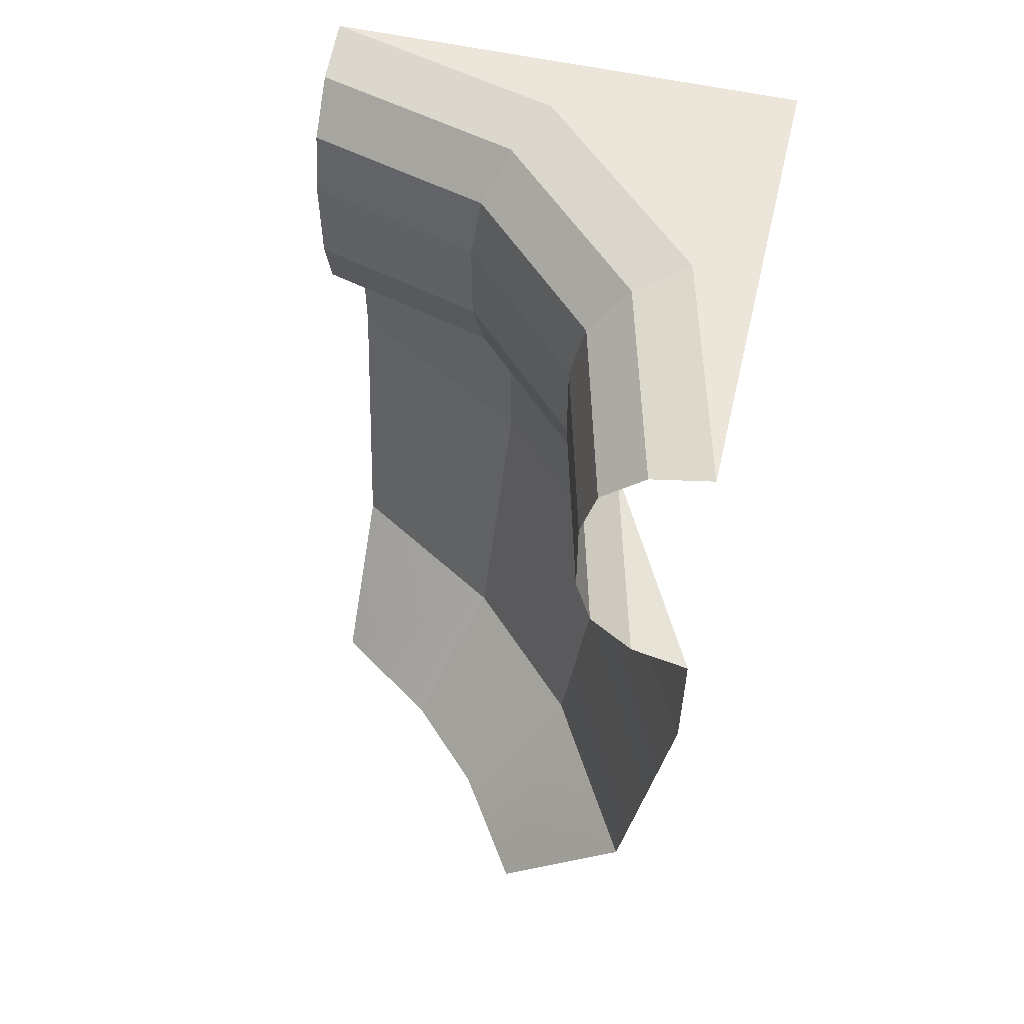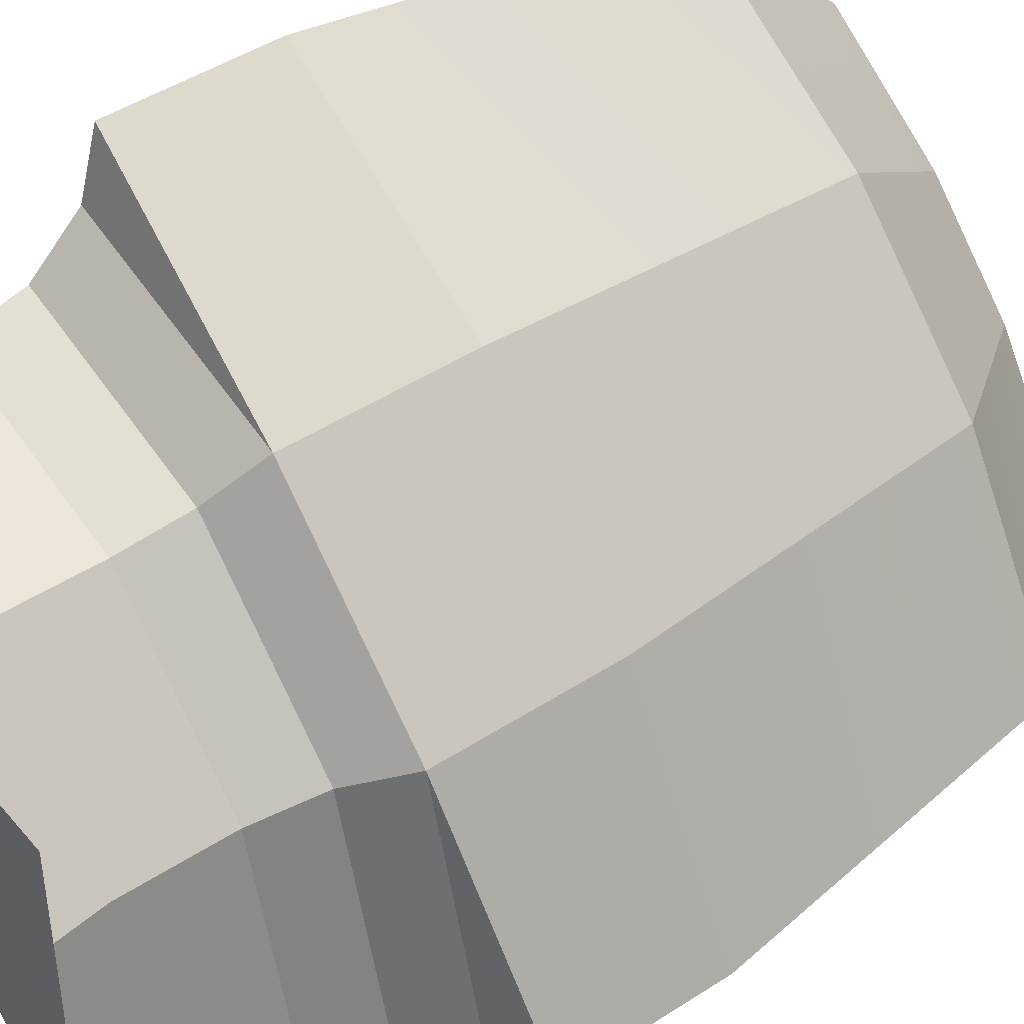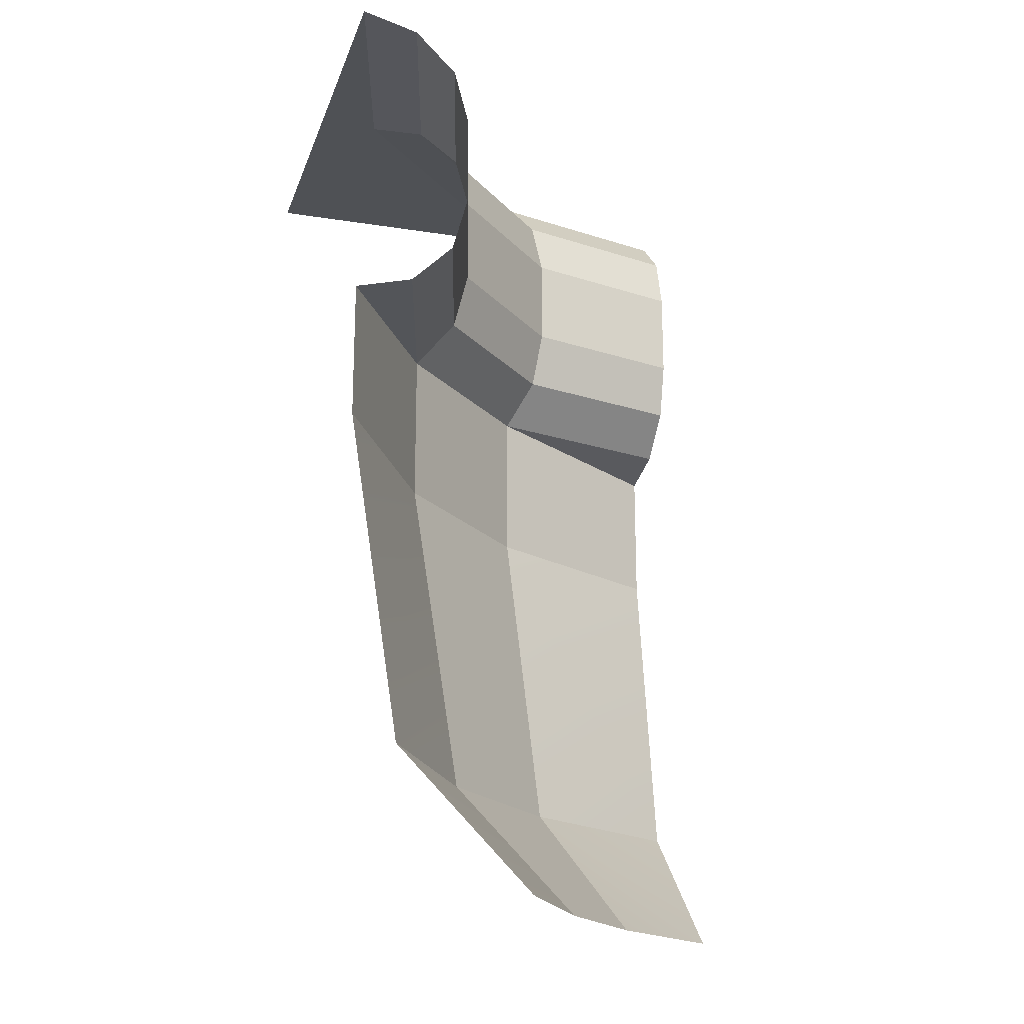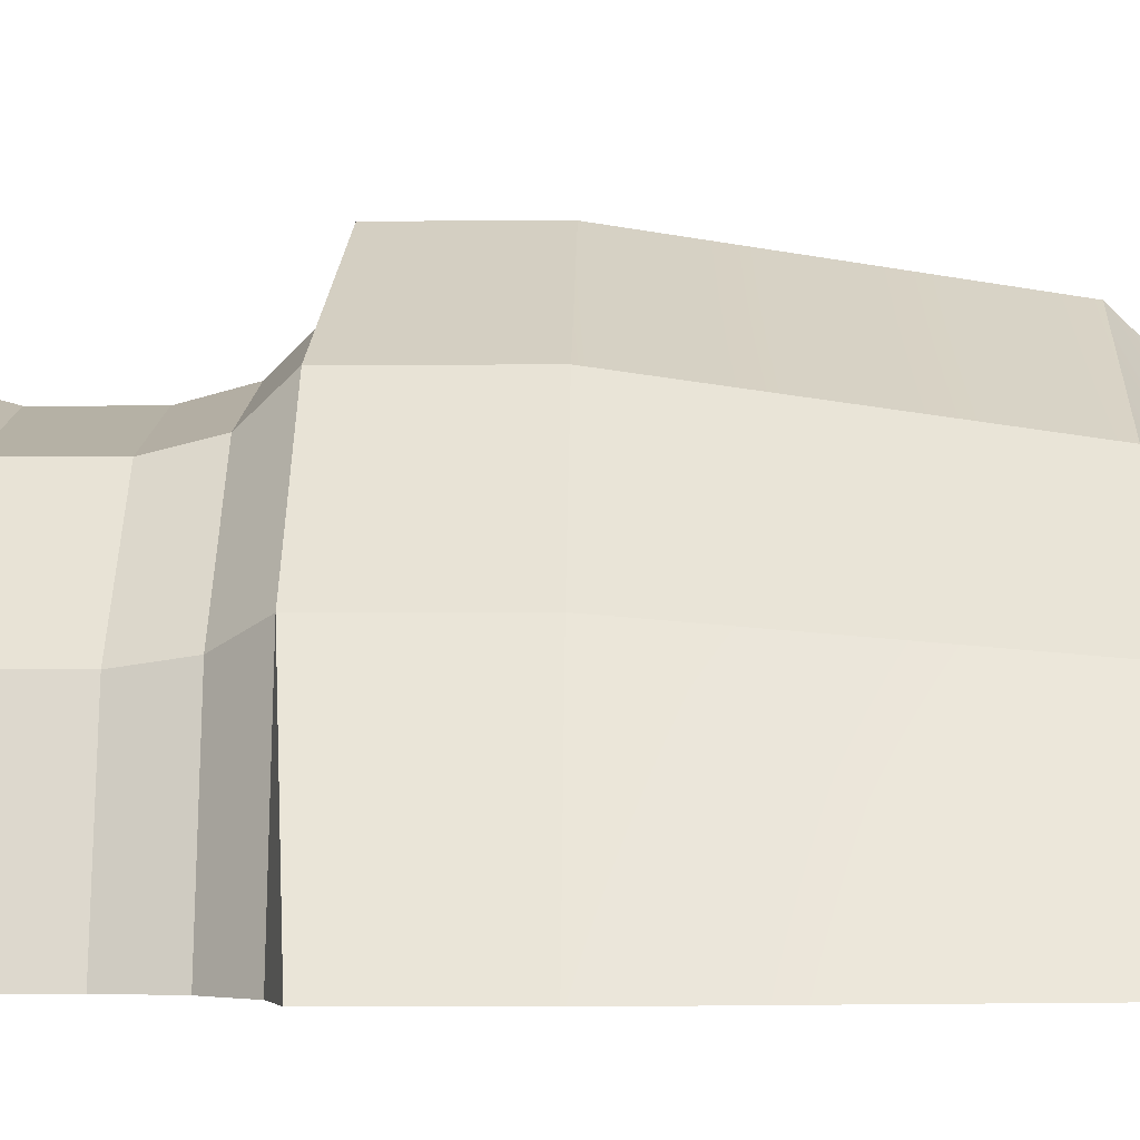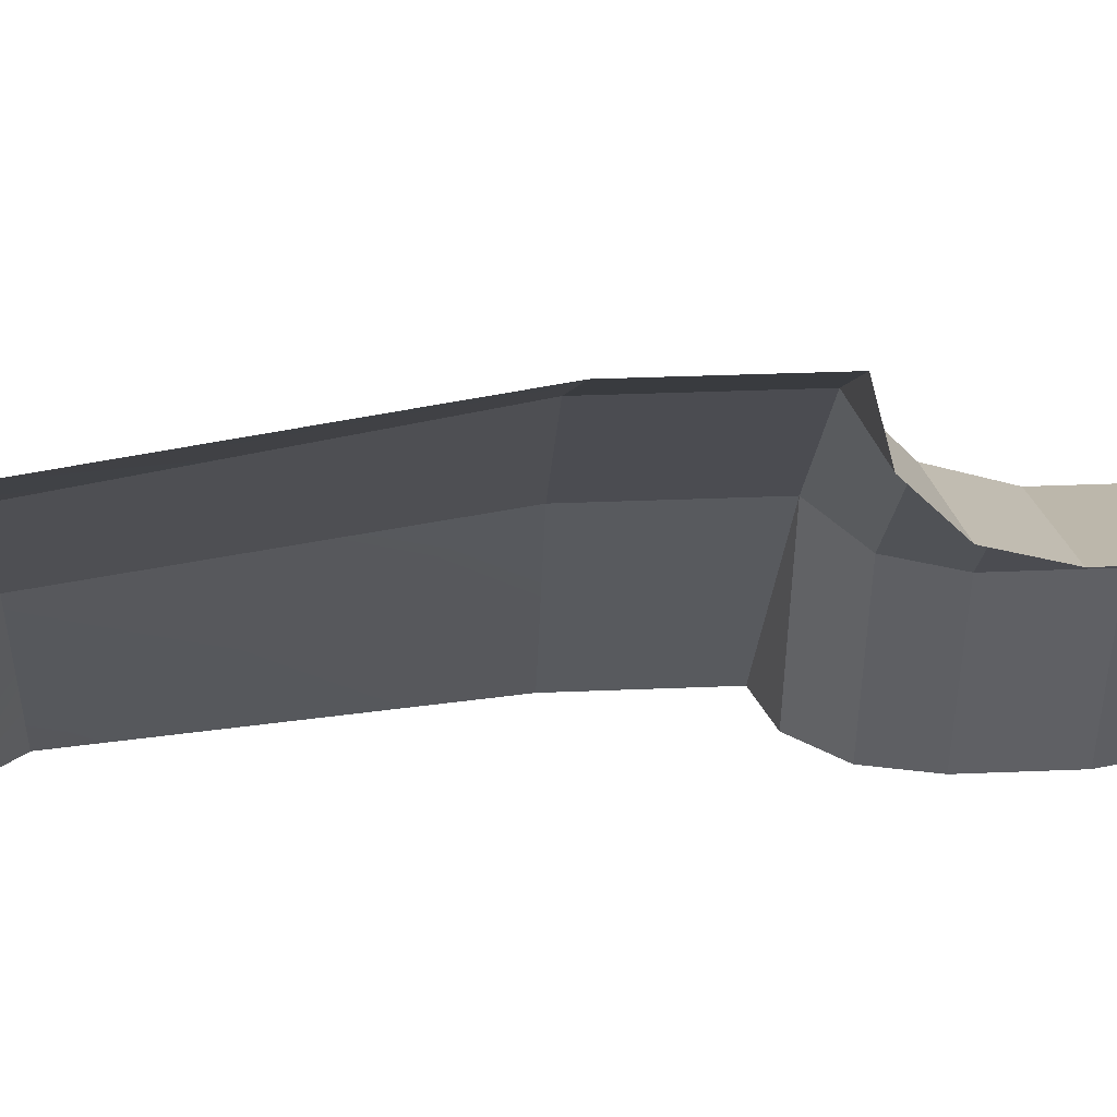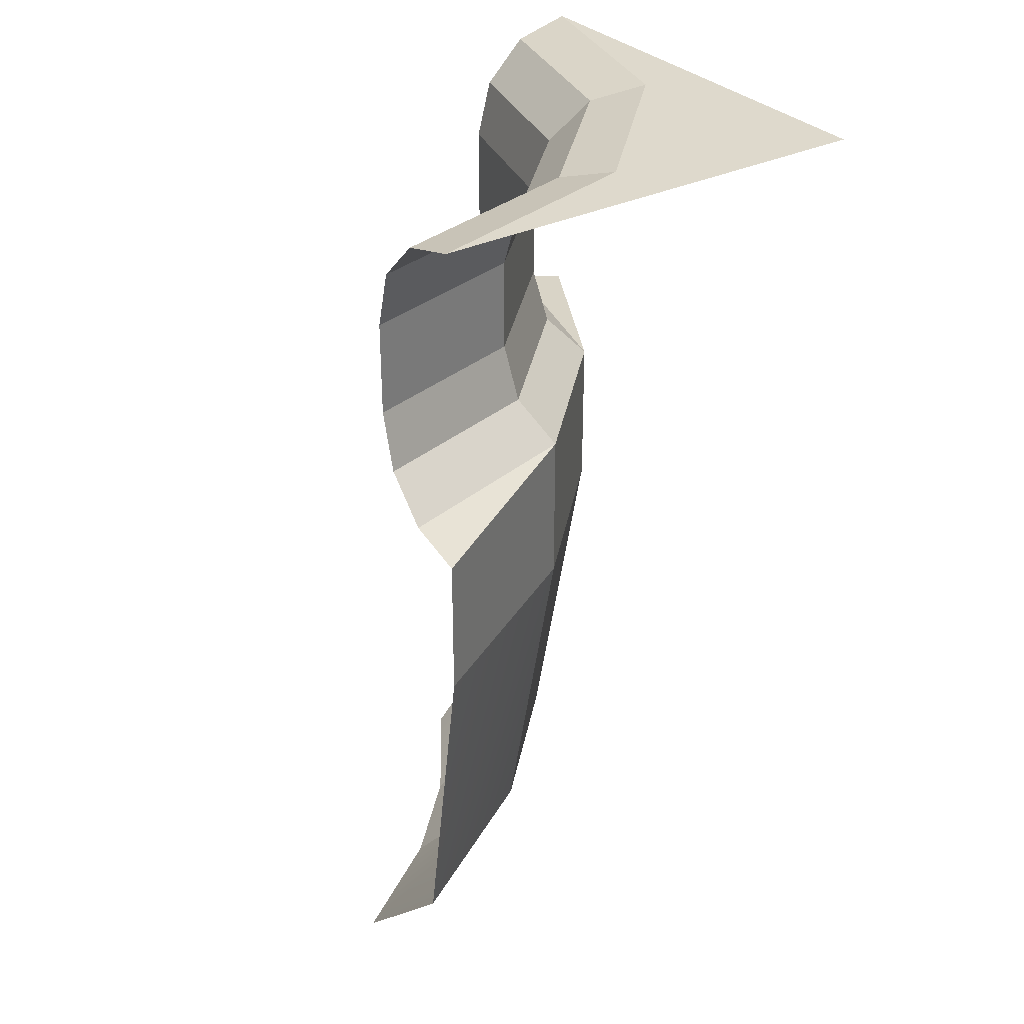
<metadata>
{"format":"obj","ext":"obj","renderer":"f3d","projection":"perspective","resolution":1024,"background":"white","views":[{"elev":56.3,"azim":-166.9,"up":"+Y"},{"elev":45.1,"azim":-127.1,"up":"+Z"},{"elev":-19.8,"azim":73.7,"up":"+Y"},{"elev":-3.1,"azim":-88.8,"up":"+Z"},{"elev":29.4,"azim":86.3,"up":"+Z"},{"elev":32.1,"azim":-125.0,"up":"+Y"}]}
</metadata>
<code>
o Grass
g Grass
v 0.1083 1.925 0.1785
v 0.125 2.05 0.1495
v 0.5 2.05 0.25
v 0.5 1.925 0.2835
v 0.0625 1.833 0.2578
v 0.5 1.833 0.375
v 0.5 1.8 0.5
v -0.2578 1.833 -0.0625
v -0.1785 1.925 -0.1083
v -0.375 1.833 -0.5
v -0.2835 1.925 -0.5
v -0.1495 2.05 -0.125
v -0.25 2.05 -0.5
v -0.1495 2.25 -0.125
v -0.25 2.25 -0.5
v -0.1785 2.375 -0.1083
v -0.2835 2.375 -0.5
v -0.2578 2.467 -0.0625
v -0.375 2.467 -0.5
v -0.366 2.5 -0
v -0.5 2.5 -0.5
v -0 2.5 0.366
v 0.5 2.5 0.5
v -0.5 2.5 0.5
v 0.0625 2.467 0.2578
v 0.5 2.467 0.375
v 0.1083 2.375 0.1785
v 0.5 2.375 0.2835
v 0.125 2.25 0.1495
v 0.5 2.25 0.25
v -0.5 1.8 -0.5
f 1 2 3
f 1 3 4
f 5 1 4
f 5 4 6
f 6 7 5
f 1 5 9
f 5 8 9
f 9 8 11
f 8 10 11
f 12 9 13
f 9 11 13
f 14 12 15
f 12 13 15
f 16 14 15
f 16 15 17
f 18 16 17
f 18 17 19
f 20 18 19
f 20 19 21
f 20 21 24
f 24 23 22
f 22 20 24
f 25 22 26
f 22 23 26
f 27 25 28
f 25 26 28
f 29 27 30
f 27 28 30
f 22 25 18
f 22 18 20
f 25 27 16
f 25 16 18
f 27 29 14
f 27 14 16
f 29 2 14
f 2 12 14
f 10 8 31
f 2 1 12
f 1 9 12
f 2 29 3
f 29 30 3
o Rock
g Rock
v 0.5 1.5 0.5
v 0.5 1.8 0.5
v 0.0625 1.833 0.2578
v 0.0625 1.5 0.2578
v -0.2578 1.833 -0.0625
v -0.2578 1.5 -0.0625
v -0.5 1.8 -0.5
v -0.5 1.5 -0.5
v -0.1627 0.7929 -0.1174
v -0.3902 0.7929 -0.5
v 0.06699 0.5 -0.25
v -0.1 0.5 -0.5
v 0.1174 0.7929 0.1627
v 0.25 0.5 -0.06699
v 0.5 0.7929 0.3902
v 0.5 0.5 0.1
f 35 34 33
f 35 33 32
f 37 36 35
f 36 34 35
f 39 38 37
f 38 36 37
f 37 40 41
f 37 41 39
f 40 42 43
f 40 43 41
f 44 45 42
f 44 42 40
f 45 44 47
f 44 46 47
f 35 44 40
f 35 40 37
f 44 35 46
f 35 32 46

</code>
